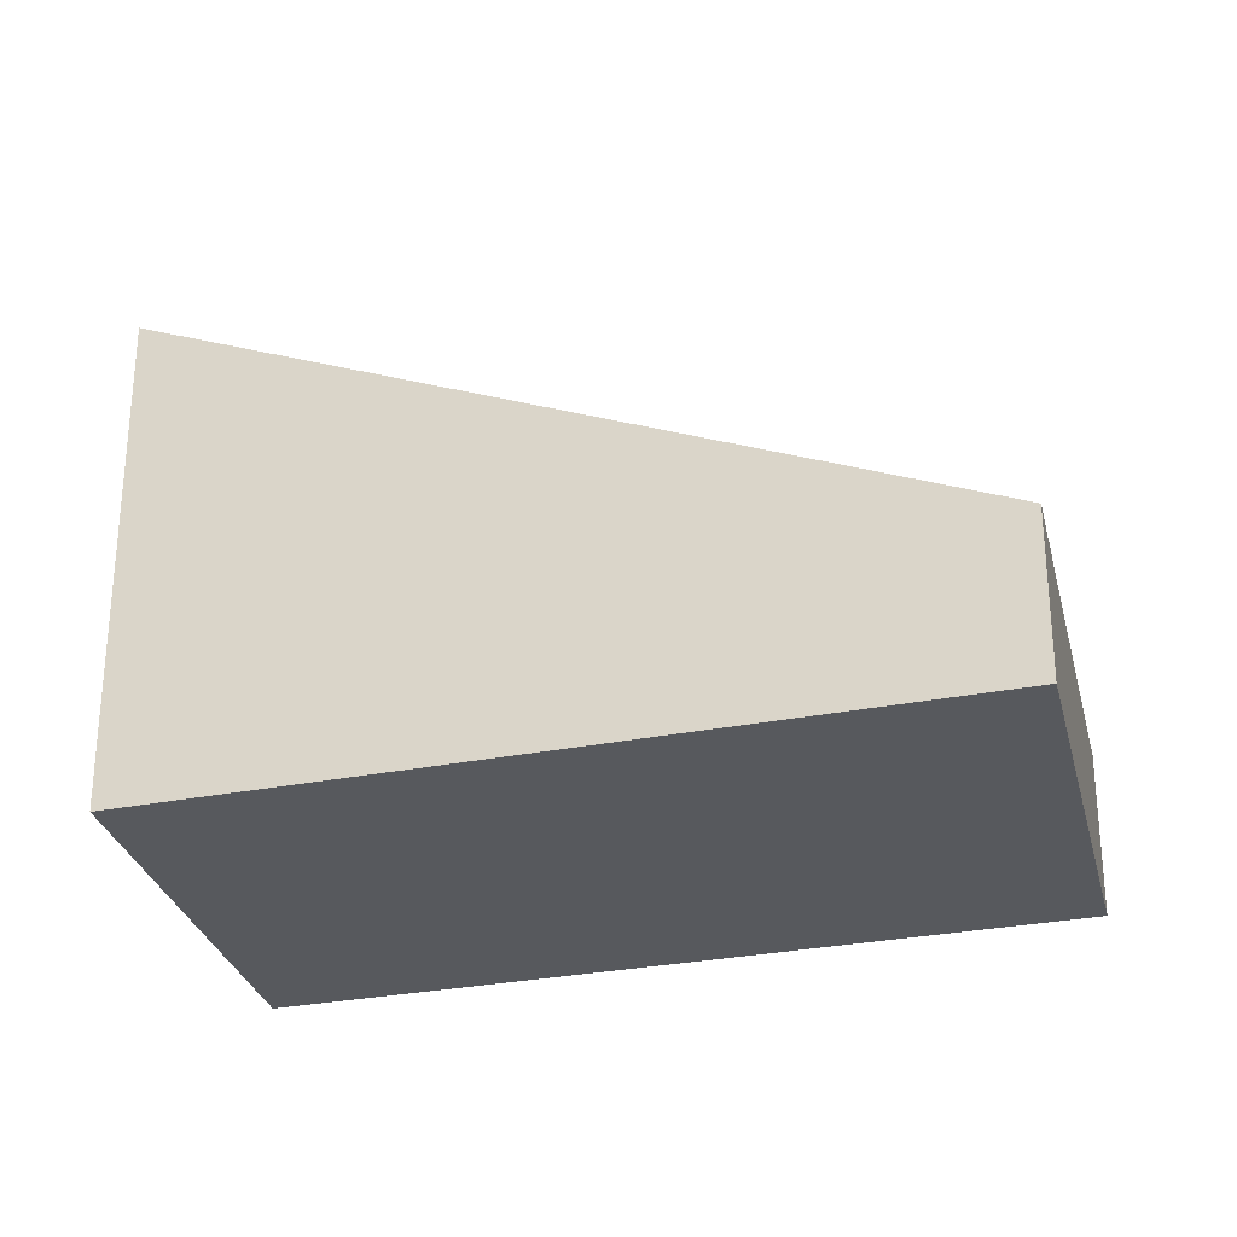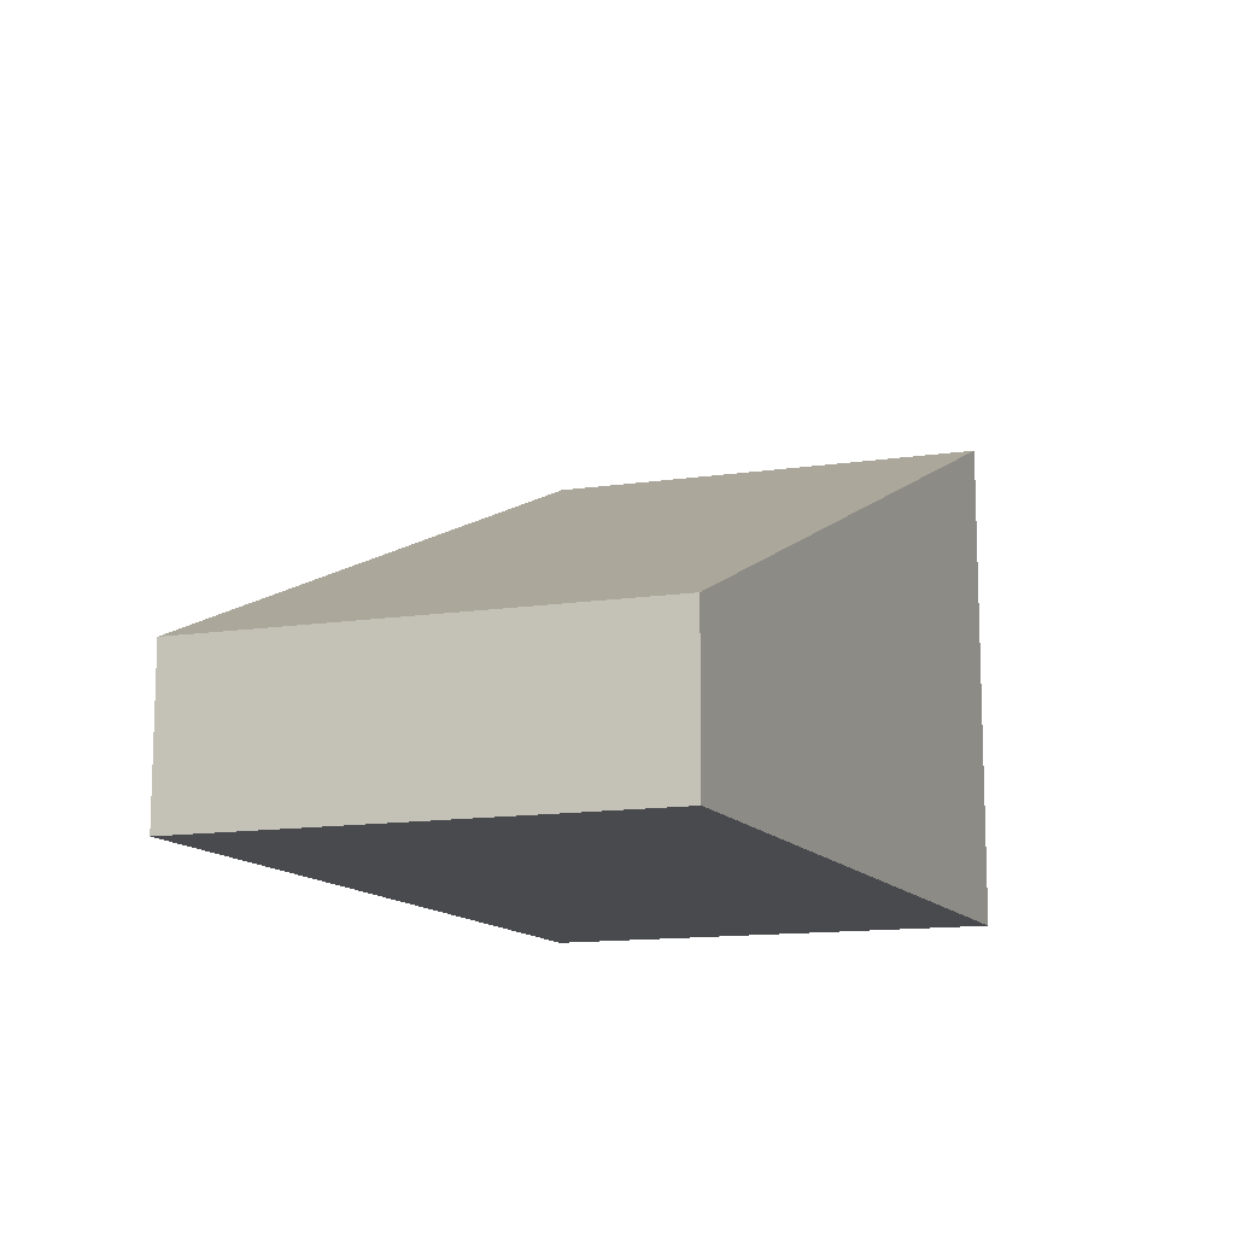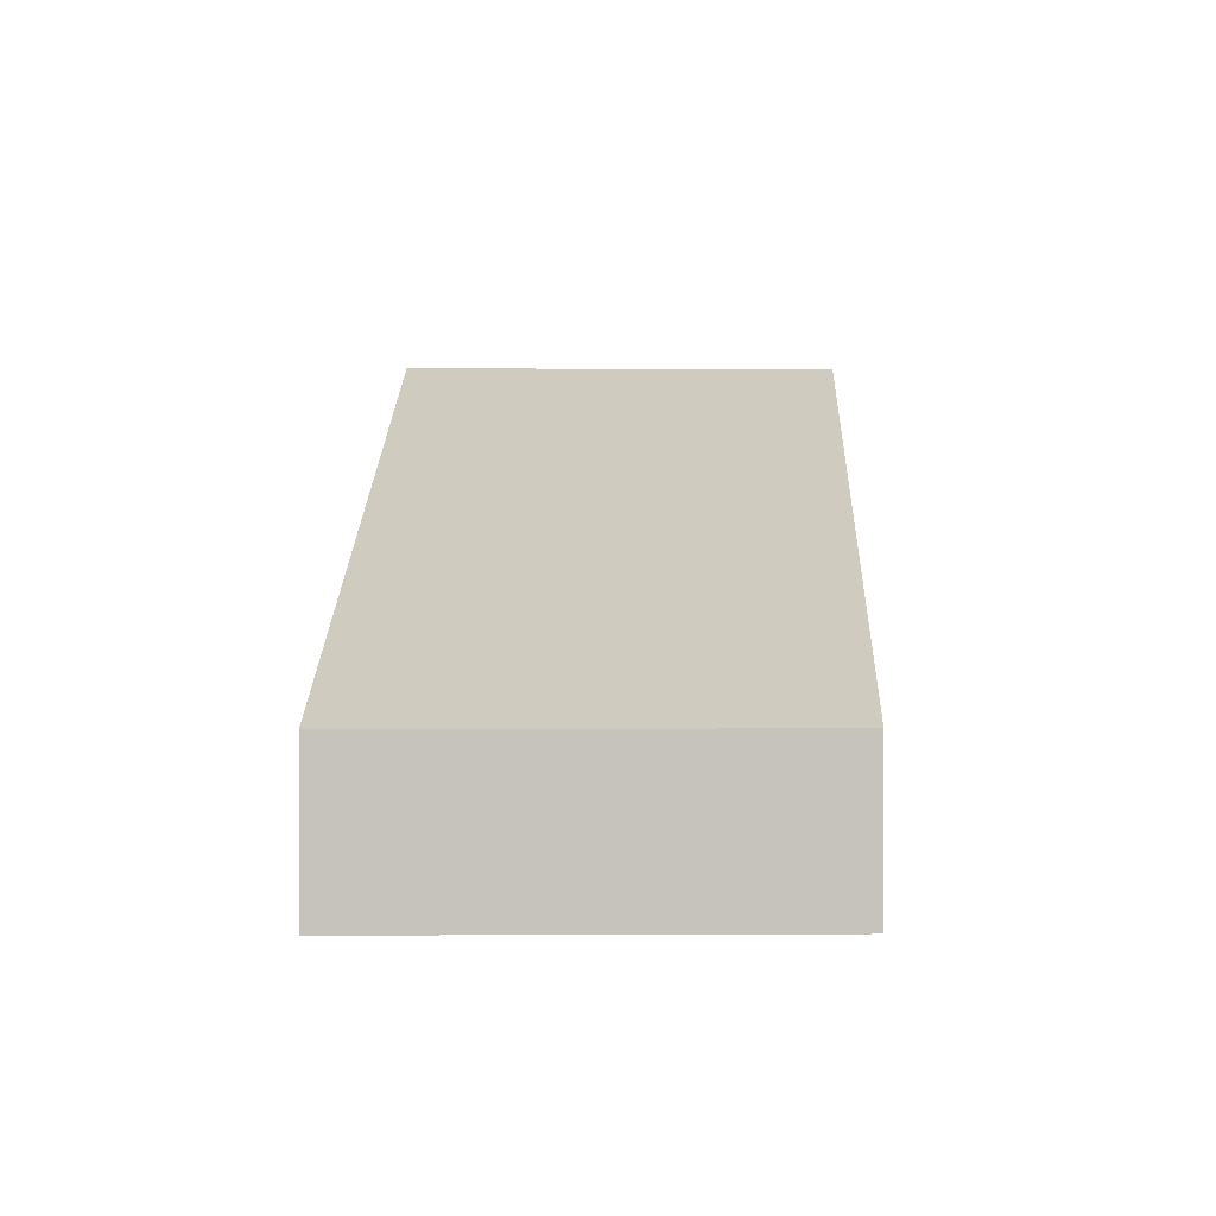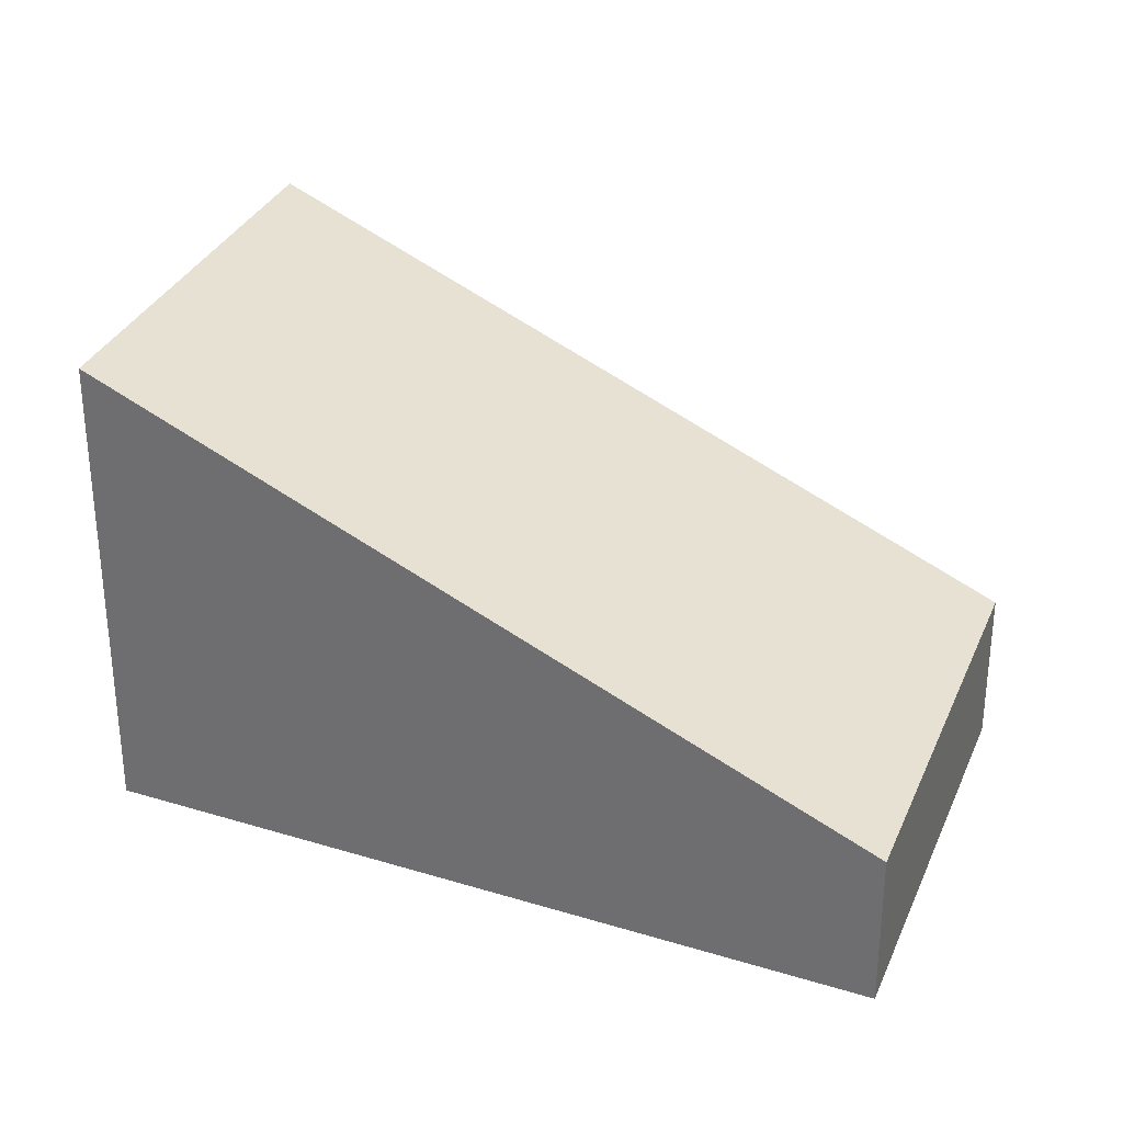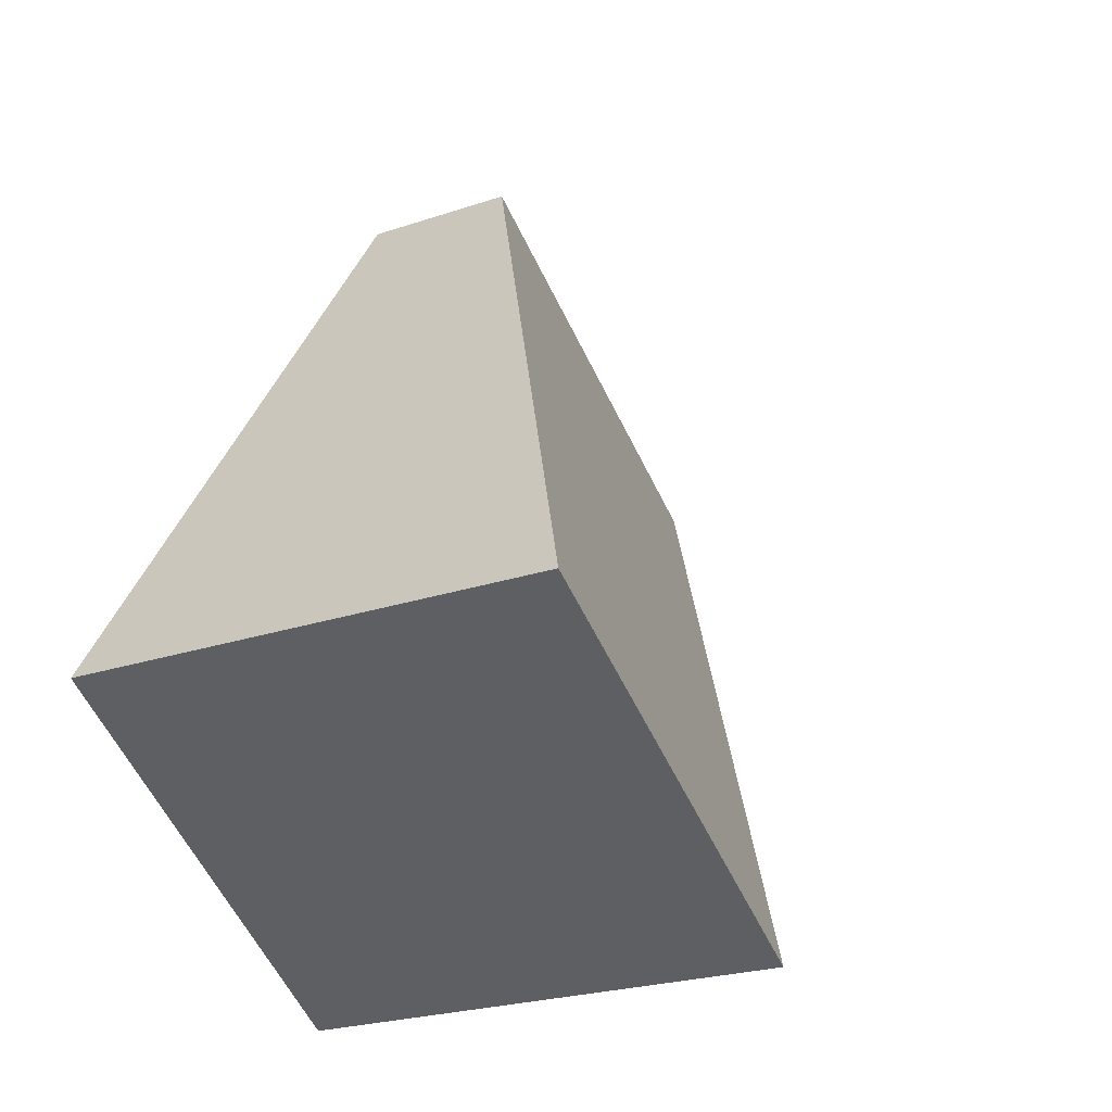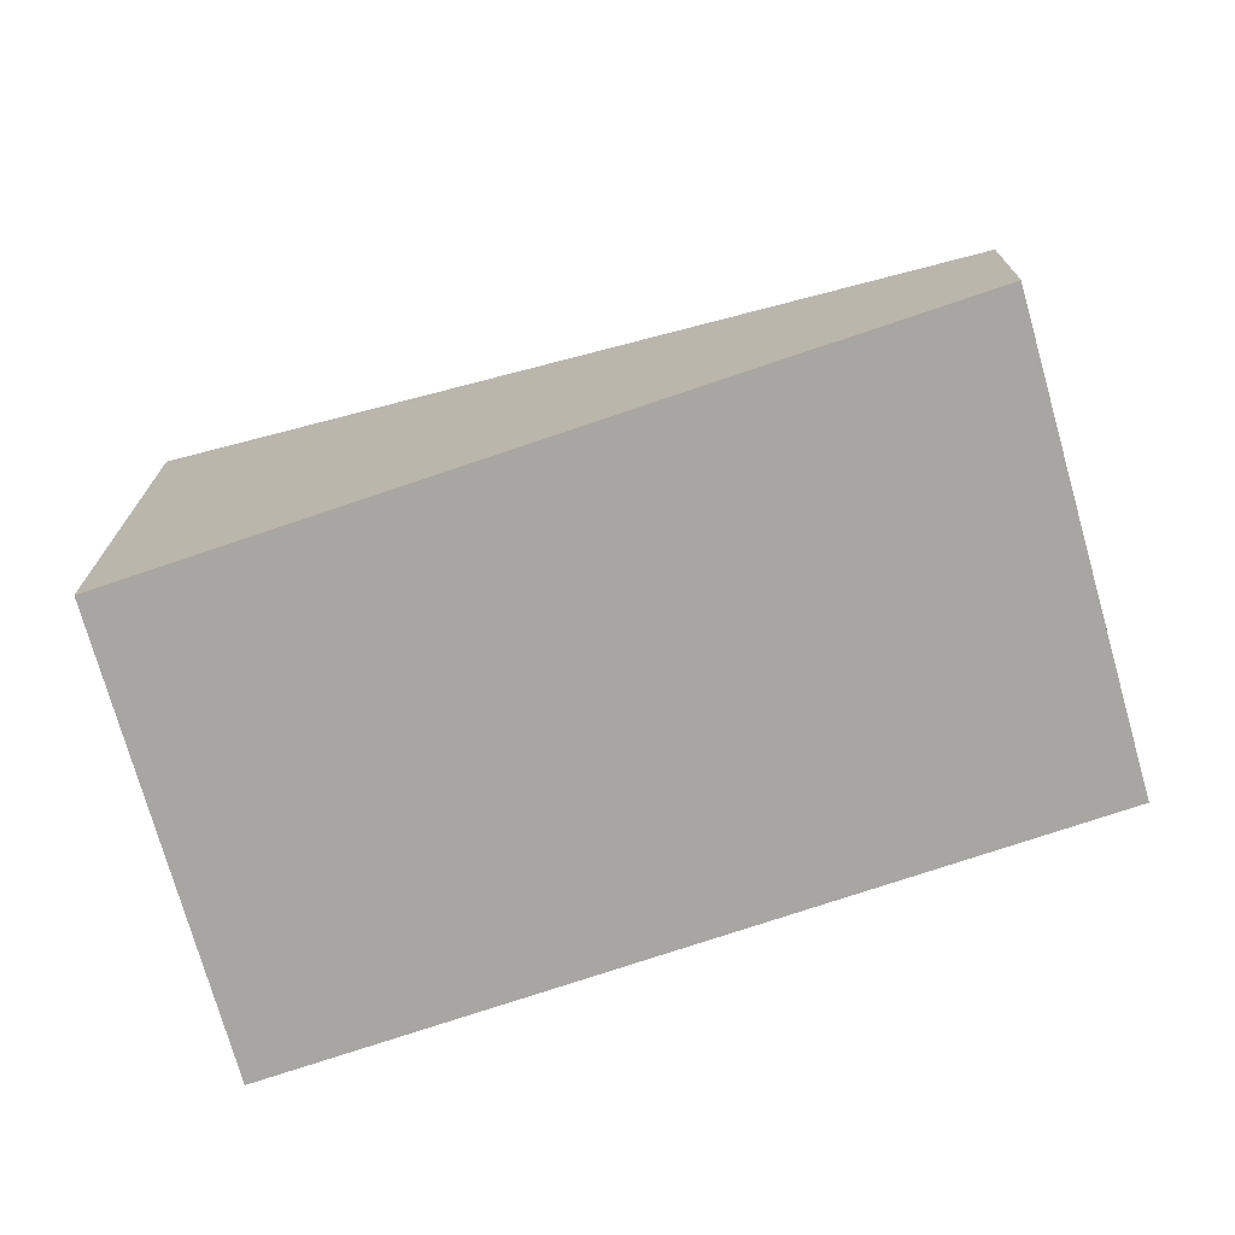
<metadata>
{"format":"obj","ext":"obj","renderer":"f3d","projection":"perspective","resolution":1024,"background":"white","views":[{"elev":-29.4,"azim":-107.5,"up":"+Y"},{"elev":-13.0,"azim":-11.4,"up":"+Y"},{"elev":1.4,"azim":-32.0,"up":"+Y"},{"elev":32.0,"azim":-100.5,"up":"+Y"},{"elev":-23.2,"azim":120.1,"up":"+Z"},{"elev":-74.0,"azim":-105.1,"up":"+Y"}]}
</metadata>
<code>
v  2.966 3.241 -4.423
v  2.584 1.064 1.546
v  5.542 3.241 -2.883
v  0 1.064 6.515e-17
v  5.542 1.765e-16 -2.883
v  2.966 2.708e-16 -4.423
v  0 0 0
v  2.584 -9.467e-17 1.546
g defaultobject
f 1 2 3
f 2 1 4
f 5 1 3
f 1 5 6
f 6 4 1
f 4 6 7
f 7 2 4
f 2 7 8
f 2 5 3
f 5 2 8
f 8 6 5
f 6 8 7

</code>
